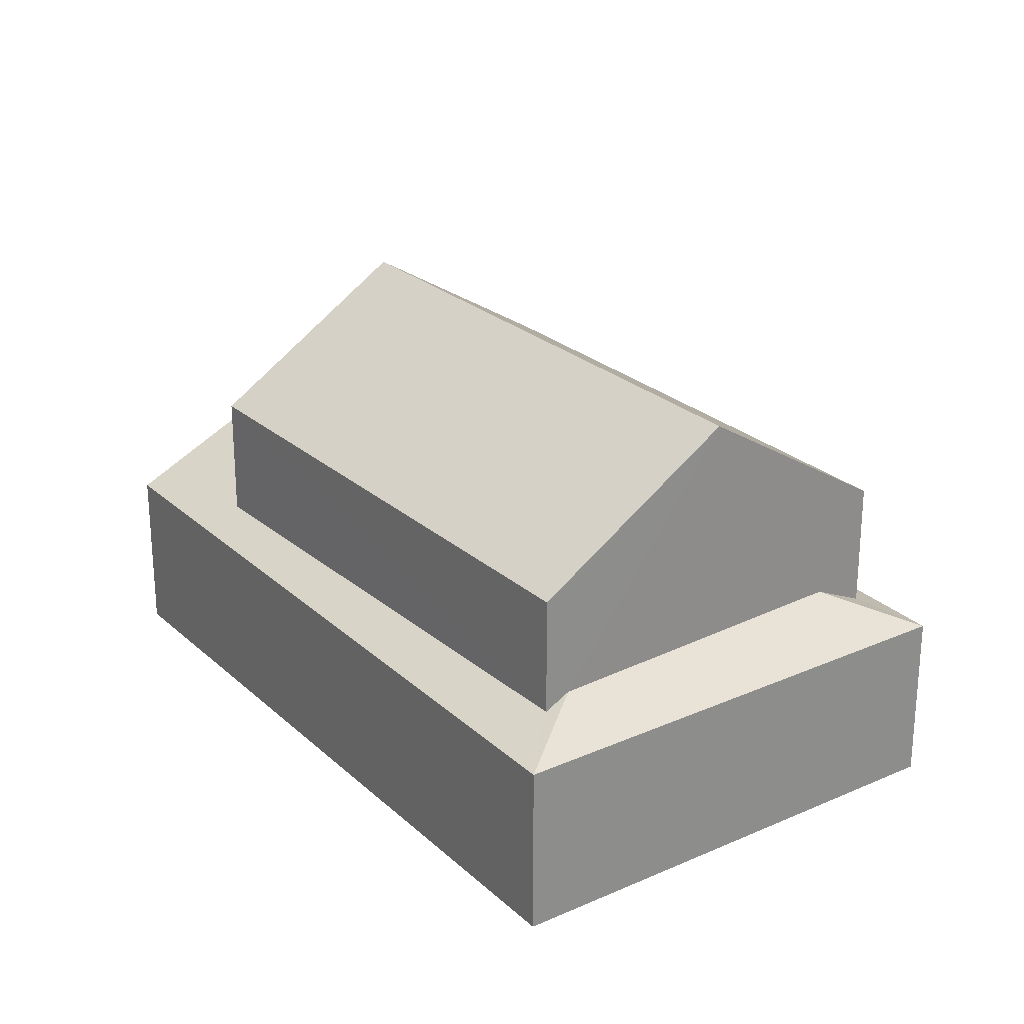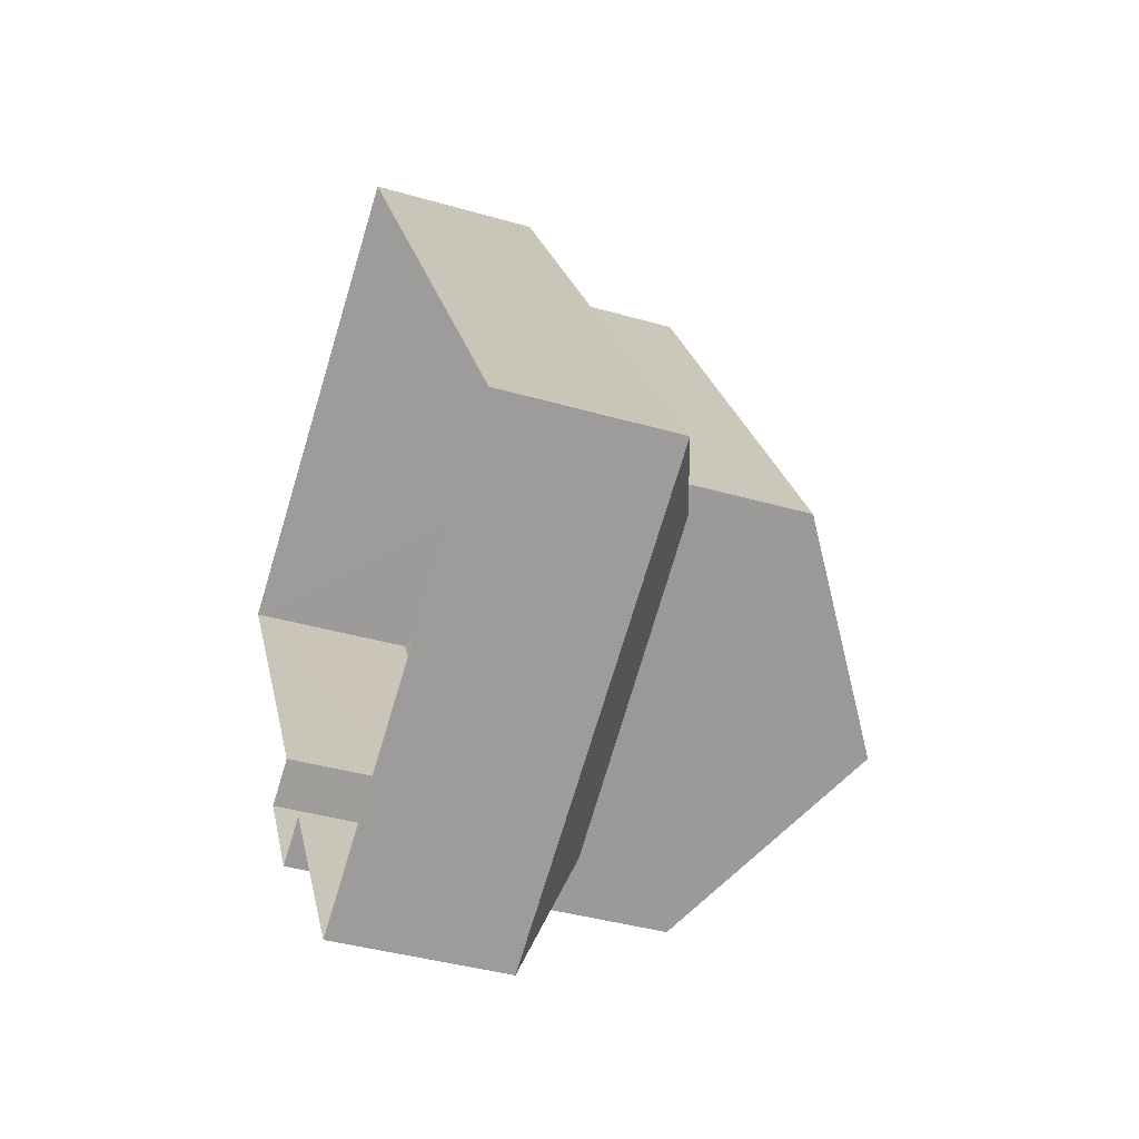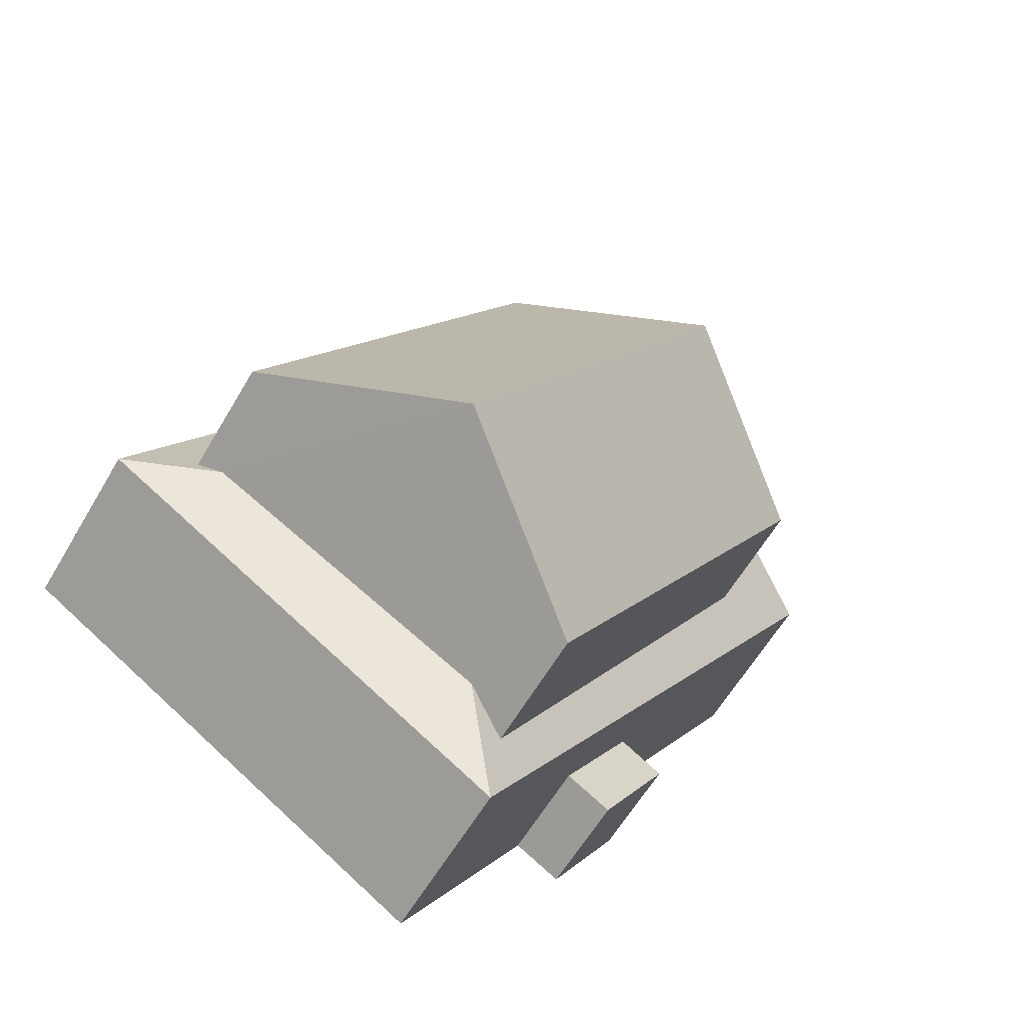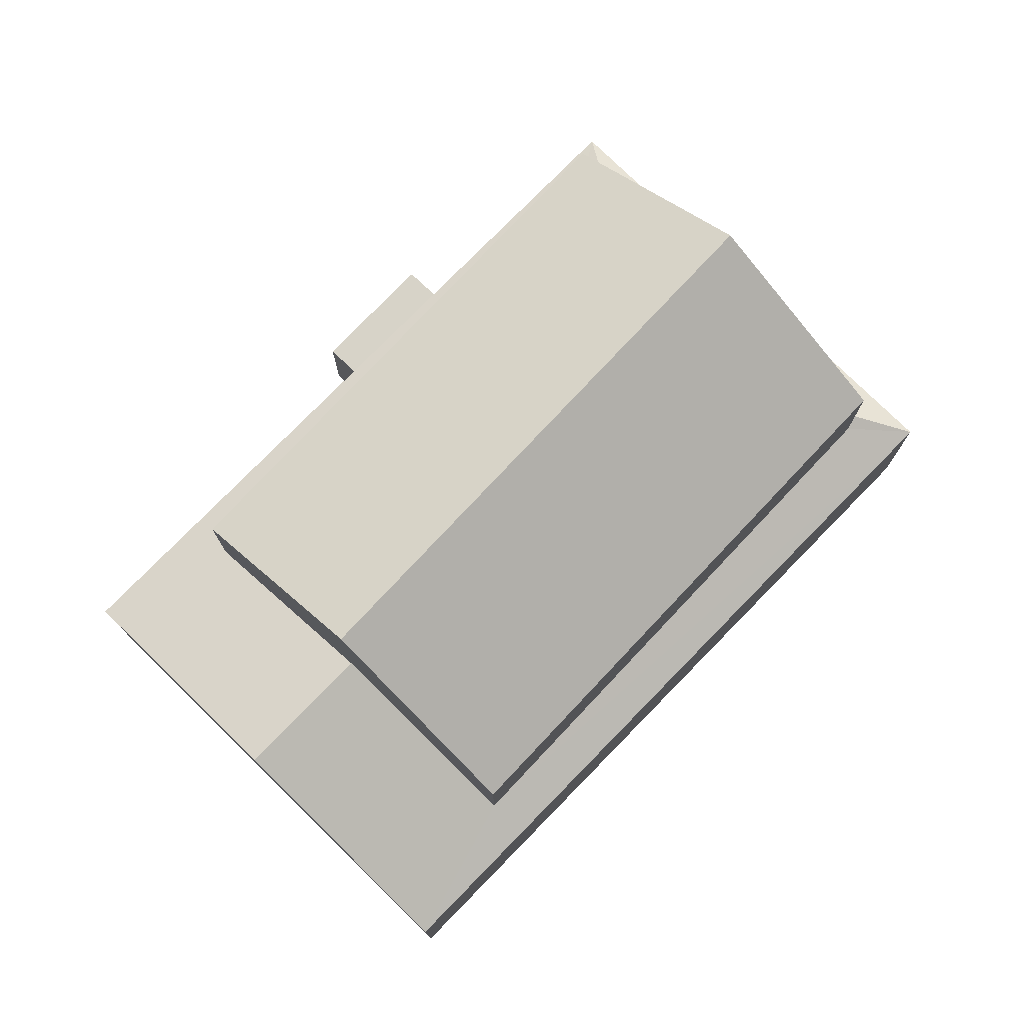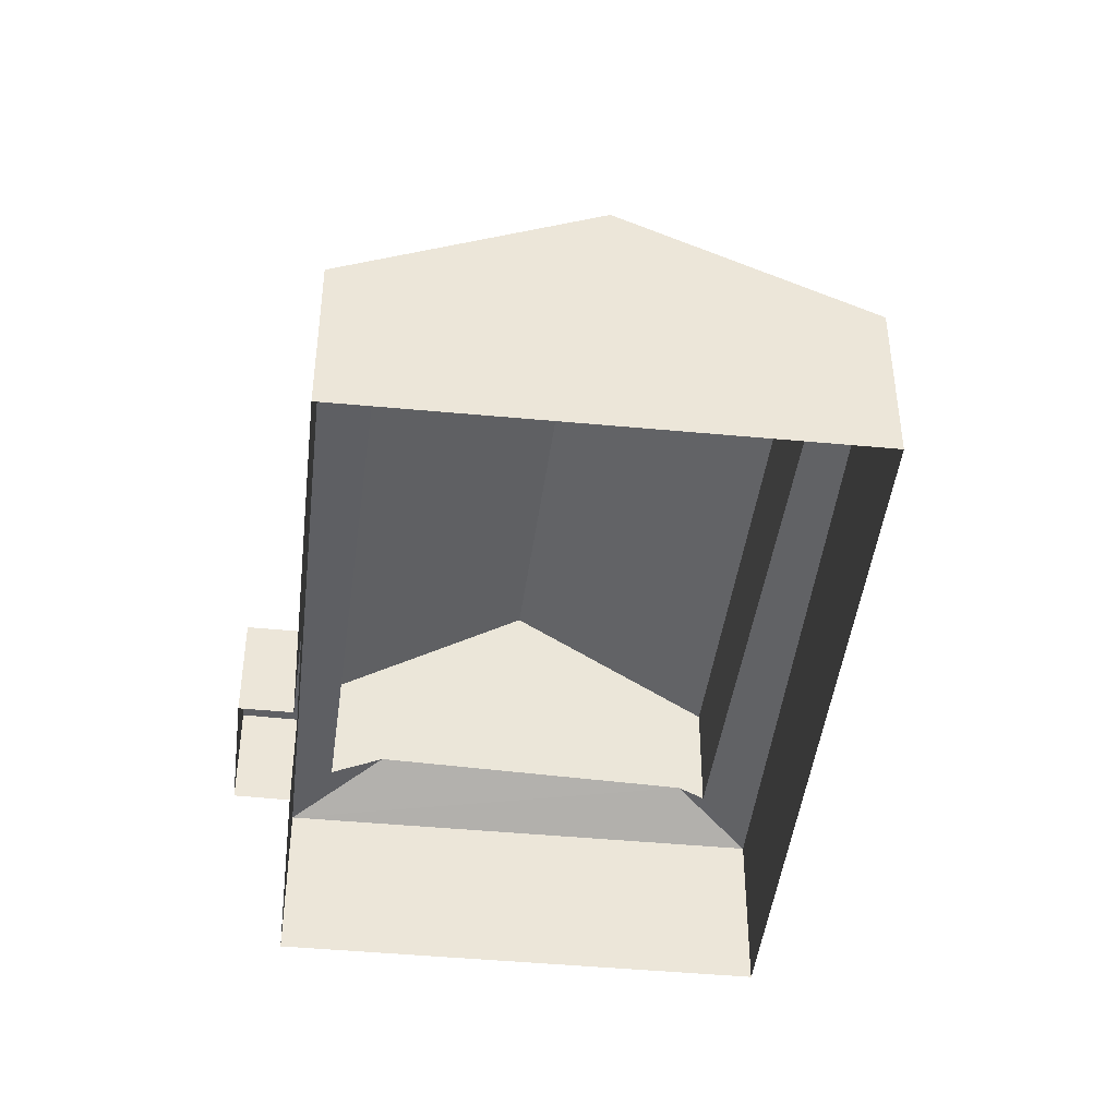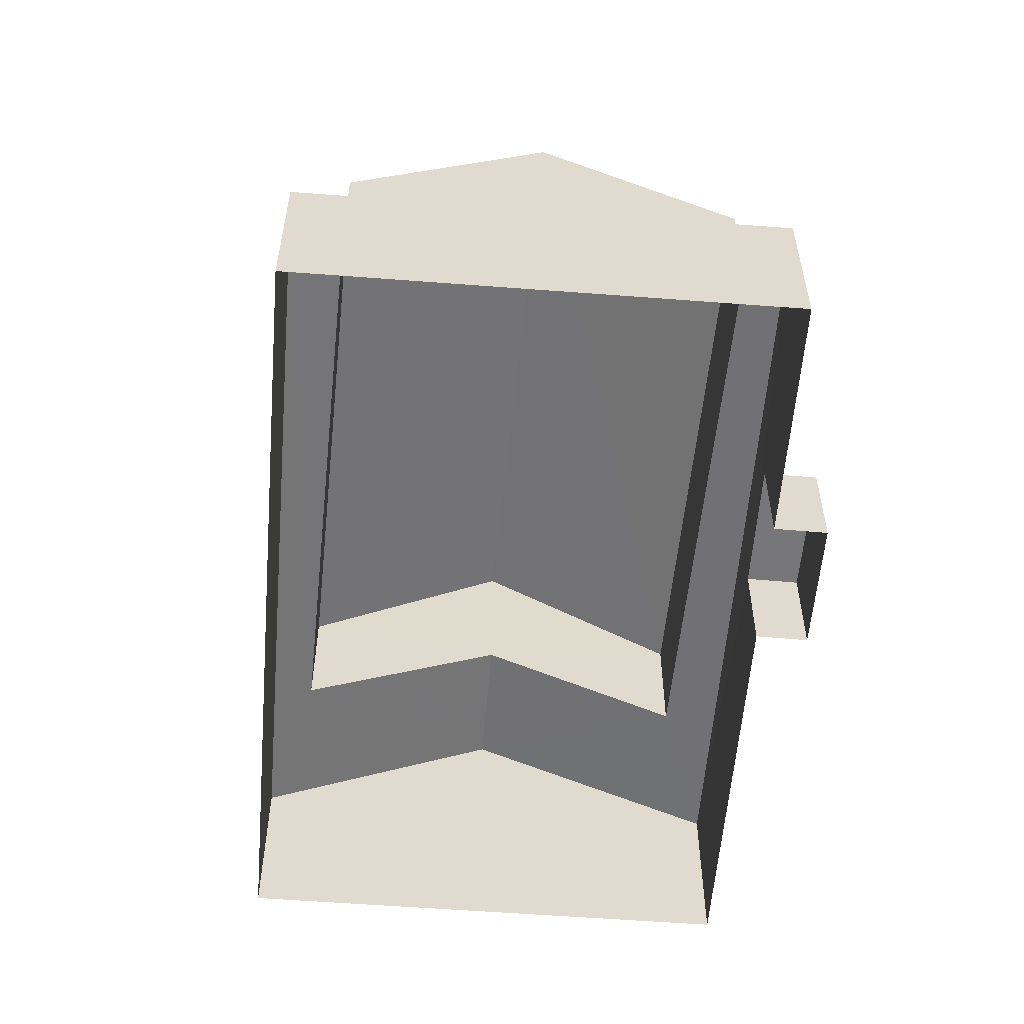
<metadata>
{"format":"obj","ext":"obj","renderer":"f3d","projection":"perspective","resolution":1024,"background":"white","views":[{"elev":25.8,"azim":-67.4,"up":"+Z"},{"elev":-39.3,"azim":-109.9,"up":"+Y"},{"elev":-60.7,"azim":-30.3,"up":"+Y"},{"elev":77.3,"azim":-167.7,"up":"+Z"},{"elev":-44.1,"azim":141.5,"up":"+Z"},{"elev":-57.1,"azim":-36.7,"up":"+Z"}]}
</metadata>
<code>
v -2.196e+05 -1.248e+05 13.43
v -2.196e+05 -1.248e+05 13.43
v -2.196e+05 -1.248e+05 13.43
v -2.196e+05 -1.248e+05 13.43
v -2.196e+05 -1.249e+05 13.43
v -2.196e+05 -1.248e+05 13.43
v -2.196e+05 -1.248e+05 13.43
v -2.196e+05 -1.248e+05 13.43
v -2.196e+05 -1.248e+05 17.66
v -2.196e+05 -1.249e+05 16.83
v -2.196e+05 -1.248e+05 17.18
v -2.196e+05 -1.248e+05 16.83
v -2.196e+05 -1.248e+05 17.29
v -2.196e+05 -1.248e+05 19.1
v -2.196e+05 -1.248e+05 19.1
v -2.196e+05 -1.248e+05 15.48
v -2.196e+05 -1.248e+05 15.48
v -2.196e+05 -1.248e+05 15.48
v -2.196e+05 -1.248e+05 15.48
v -2.196e+05 -1.248e+05 22.14
v -2.196e+05 -1.248e+05 19.65
v -2.196e+05 -1.248e+05 22.14
v -2.196e+05 -1.248e+05 19.65
v -2.196e+05 -1.248e+05 19.65
v -2.196e+05 -1.248e+05 19.65
v -2.196e+05 -1.248e+05 17.56
v -2.196e+05 -1.248e+05 16.83
v -2.196e+05 -1.248e+05 17.19
v -2.196e+05 -1.248e+05 17.31
v -2.196e+05 -1.248e+05 16.83
f 1 2 3
f 3 4 5
f 1 6 2
f 4 2 7
f 7 2 8
f 3 2 4
f 9 10 11
f 10 12 13
f 13 14 15
f 13 12 14
f 11 10 13
f 16 17 18
f 16 19 17
f 20 21 22
f 20 23 21
f 22 24 20
f 22 25 24
f 26 10 9
f 26 27 10
f 14 28 15
f 29 27 26
f 30 28 14
f 27 29 28
f 27 28 30
f 30 1 3
f 27 30 3
f 21 29 26
f 21 26 22
f 9 25 22
f 9 11 25
f 26 9 22
f 24 13 15
f 24 15 20
f 15 23 20
f 15 28 23
f 23 29 21
f 23 28 29
f 12 6 14
f 6 1 14
f 1 30 14
f 25 13 24
f 25 11 13
f 16 18 8
f 2 16 8
f 2 6 16
f 6 12 16
f 4 19 5
f 16 12 10
f 19 16 10
f 5 19 10
f 4 7 17
f 19 4 17
f 10 3 5
f 10 27 3
f 17 7 8
f 18 17 8

</code>
